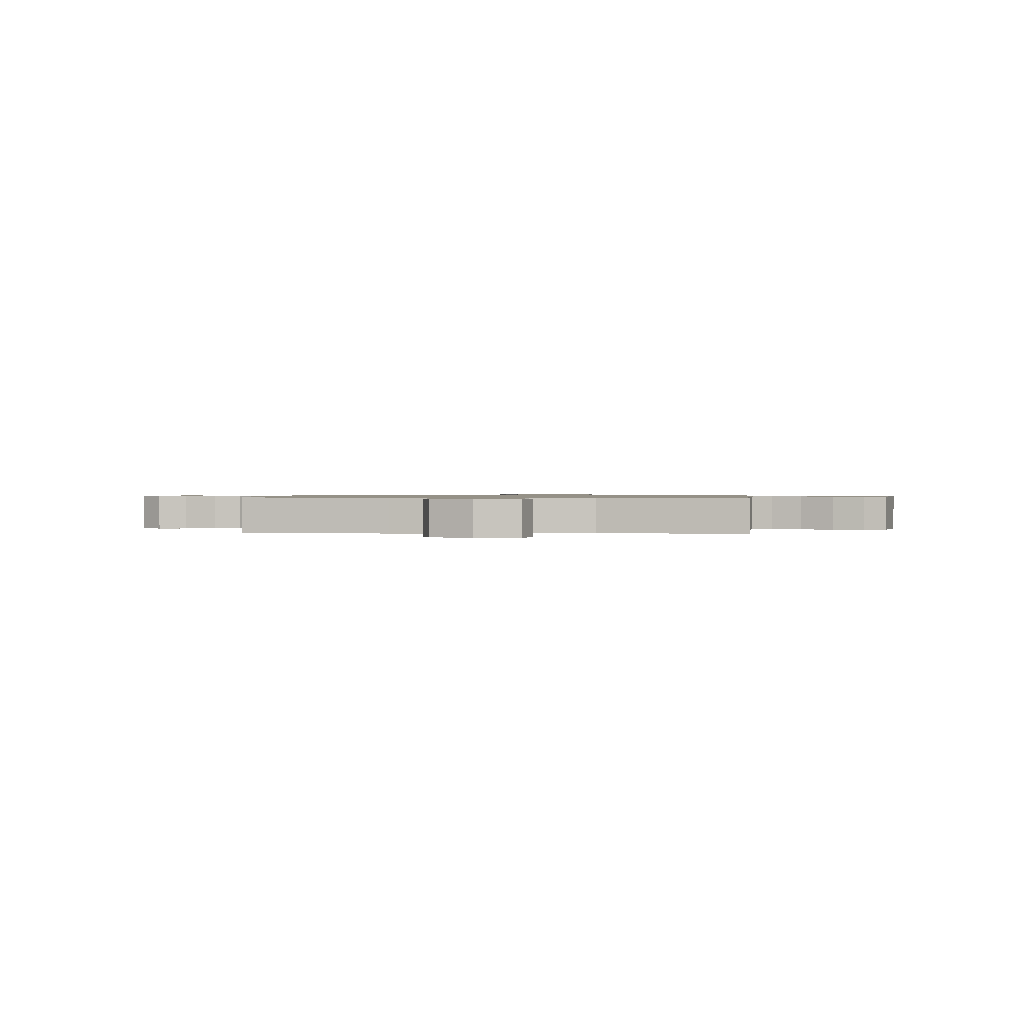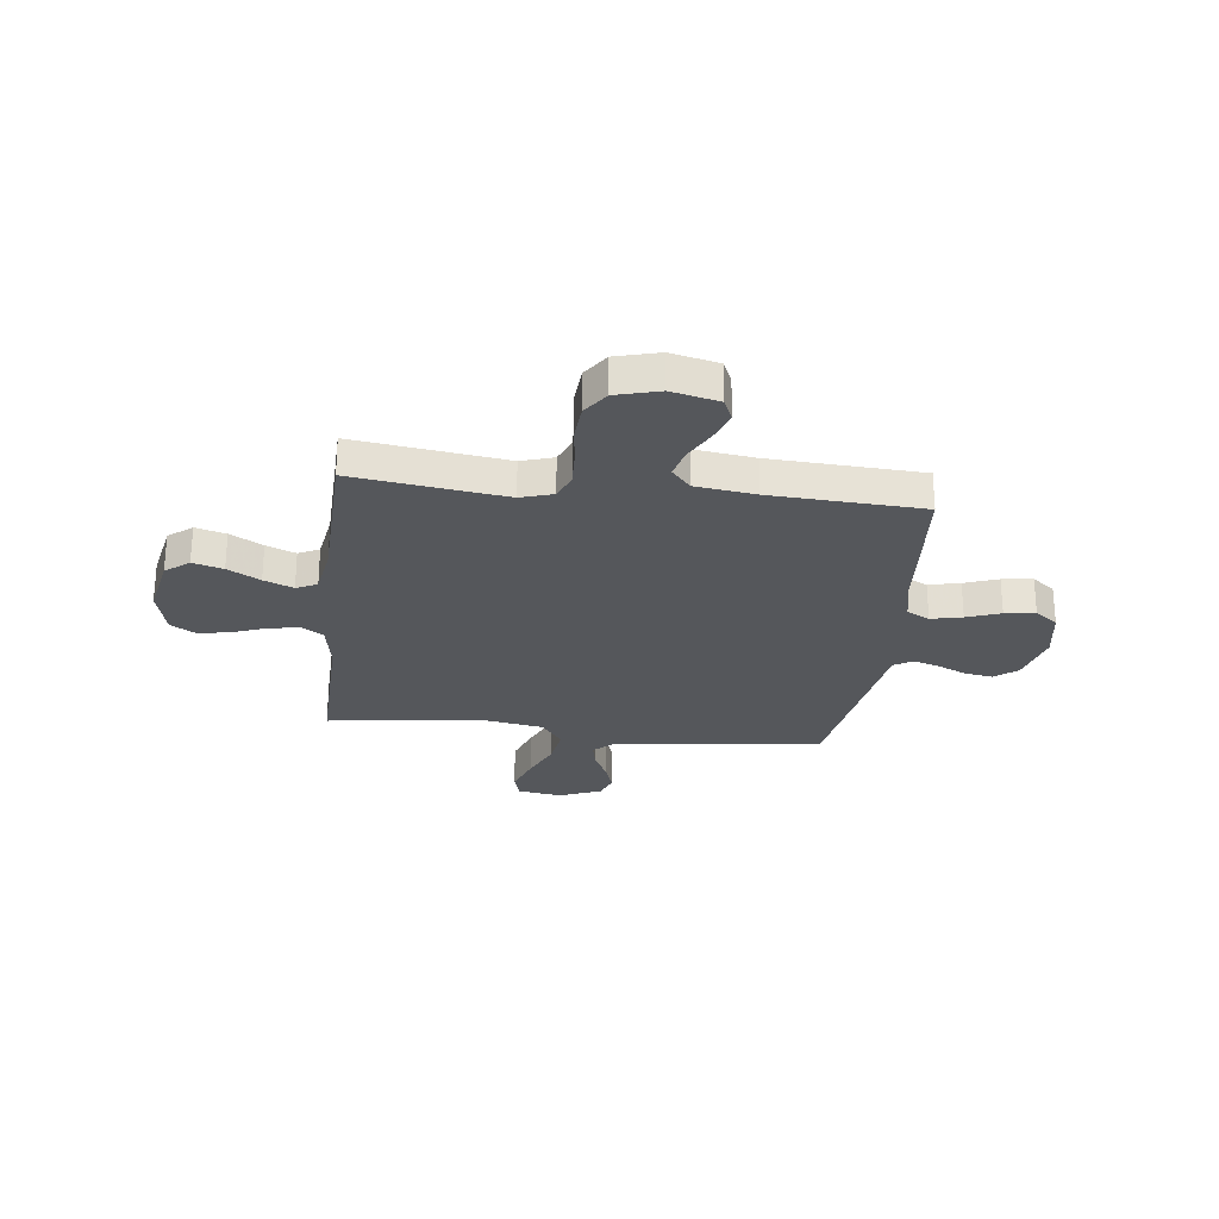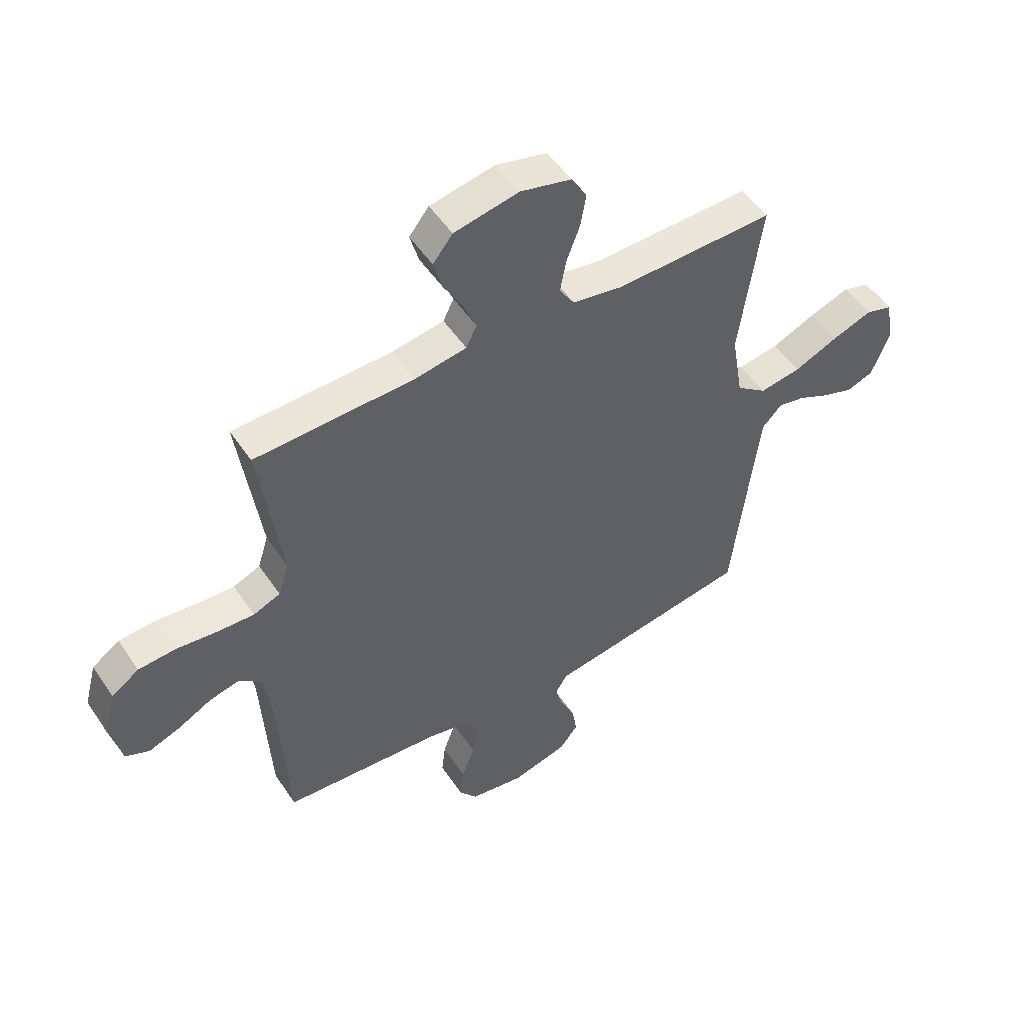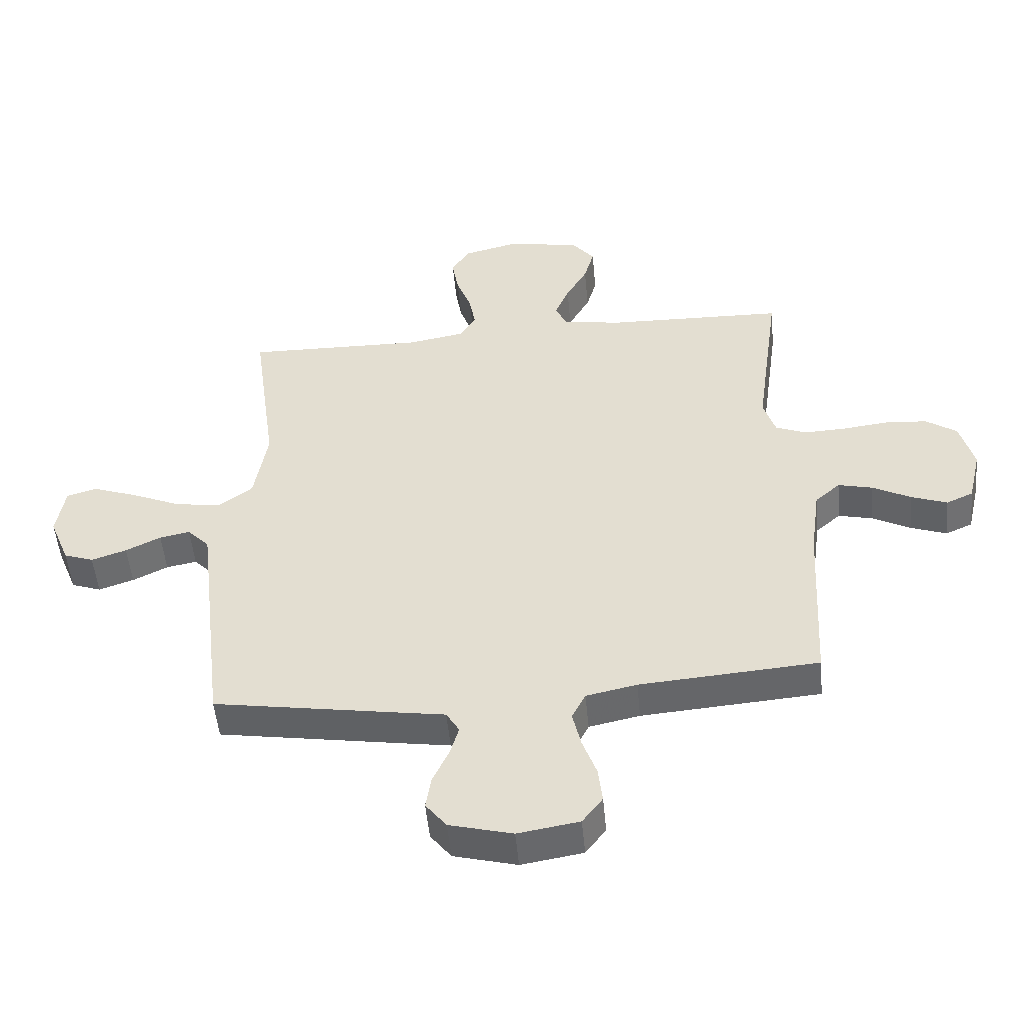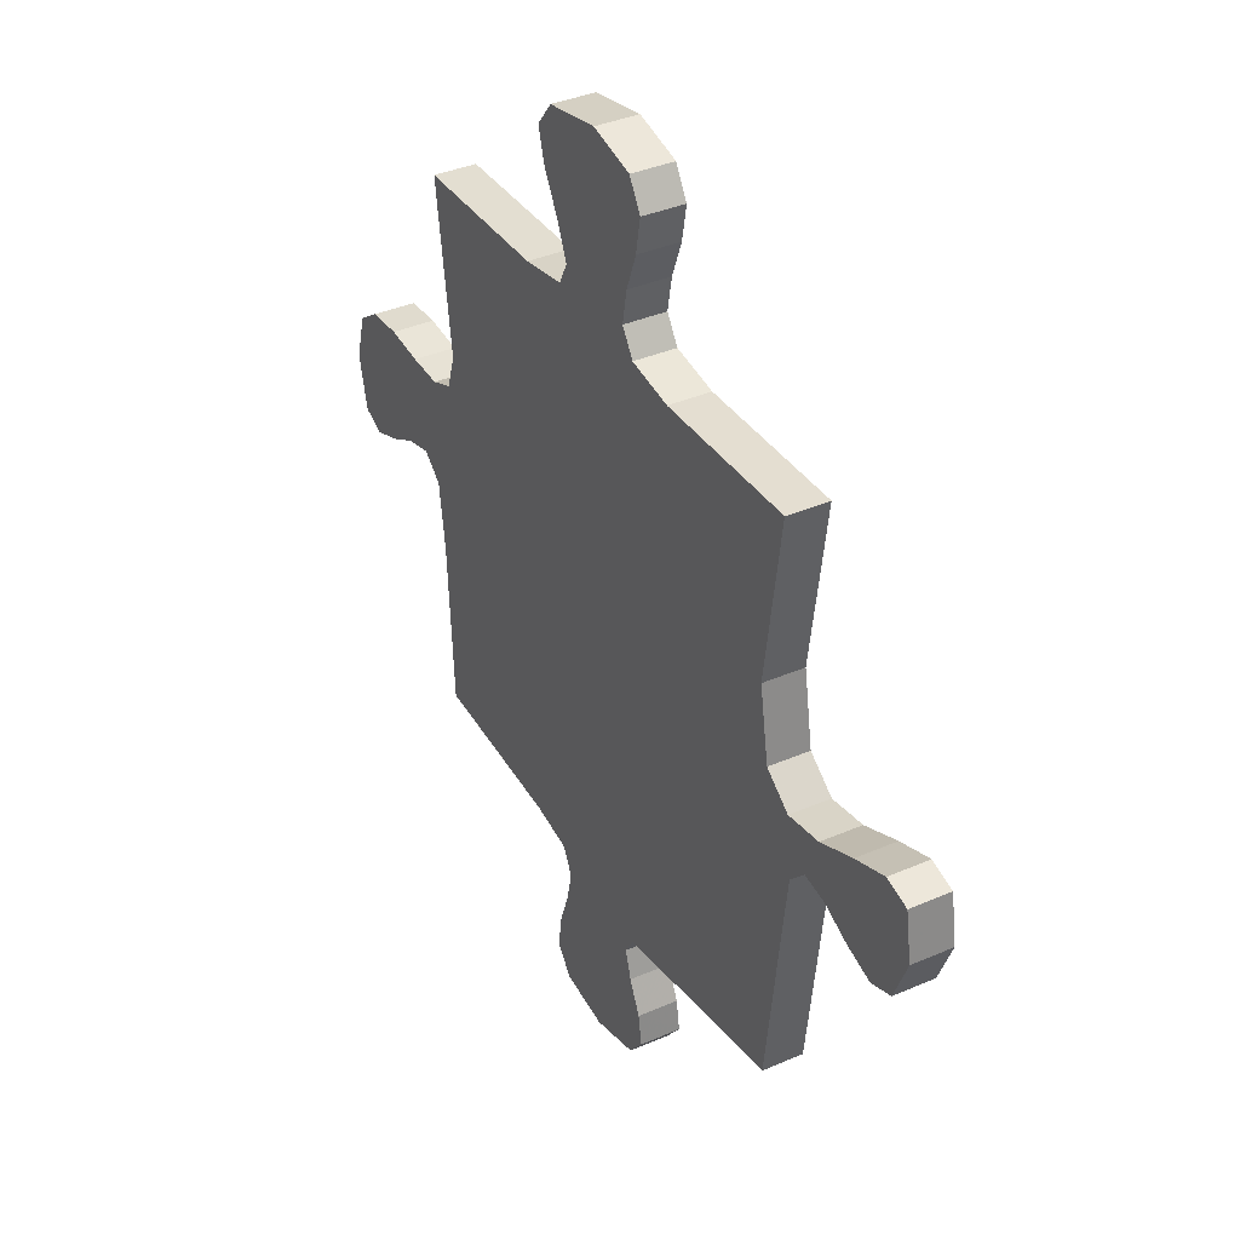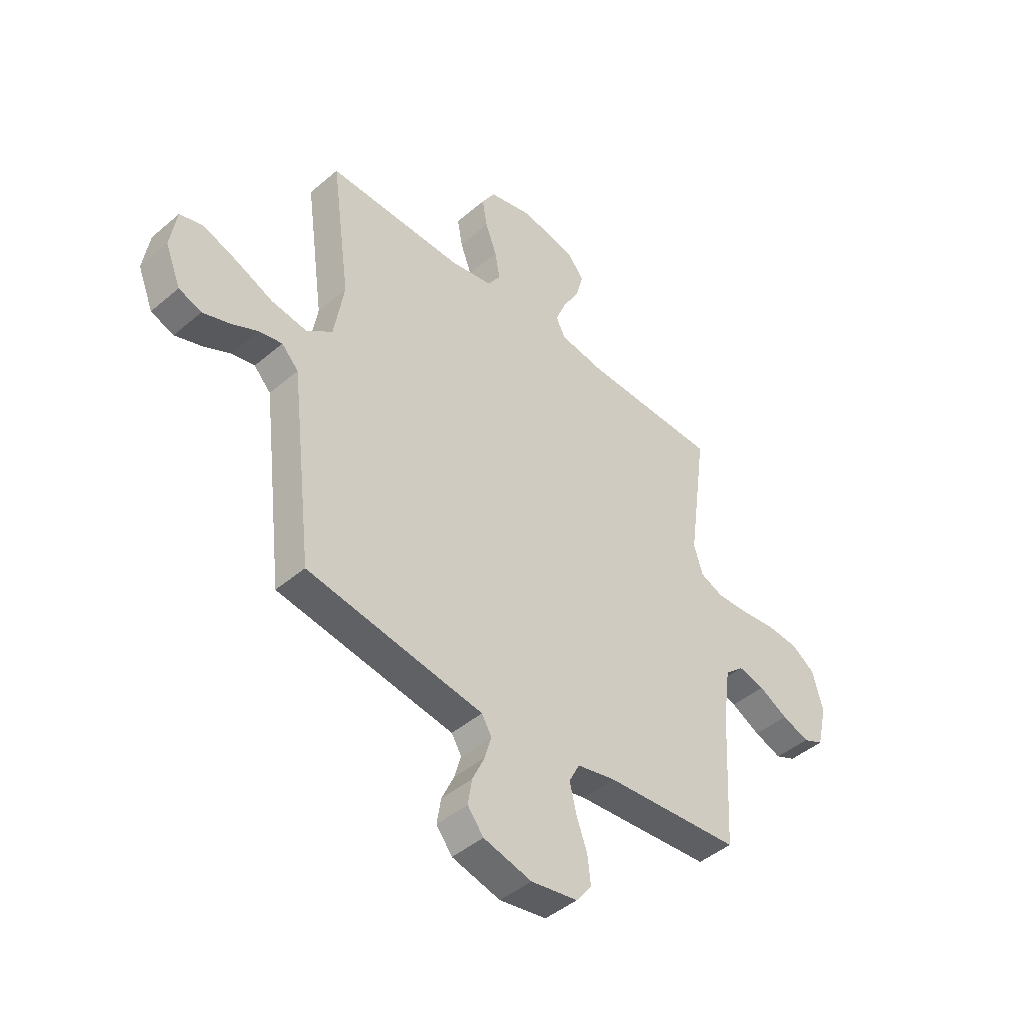
<metadata>
{"format":"obj","ext":"obj","renderer":"f3d","projection":"perspective","resolution":1024,"background":"white","views":[{"elev":0.8,"azim":-84.5,"up":"+Y"},{"elev":-26.4,"azim":83.3,"up":"+Y"},{"elev":51.3,"azim":147.2,"up":"+Z"},{"elev":-51.0,"azim":5.3,"up":"+Z"},{"elev":37.6,"azim":-119.1,"up":"+Z"},{"elev":-44.5,"azim":-45.2,"up":"+Z"}]}
</metadata>
<code>
v -0.5 0.07 -0.5
v -0.535 0.07 -0.2
v -0.549 0.07 -0.083
v -0.586 0.07 -0.044
v -0.637 0.07 -0.054
v -0.696 0.07 -0.083
v -0.755 0.07 -0.103
v -0.805 0.07 -0.085
v -0.839 0.07 0
v -0.825 0.07 0.087
v -0.774 0.07 0.102
v -0.699 0.07 0.075
v -0.616 0.07 0.039
v -0.538 0.07 0.027
v -0.481 0.07 0.07
v -0.459 0.07 0.2
v -0.5 0.07 0.5
v -0.2 0.07 0.494
v -0.106 0.07 0.511
v -0.078 0.07 0.554
v -0.089 0.07 0.615
v -0.114 0.07 0.682
v -0.125 0.07 0.745
v -0.096 0.07 0.794
v 0 0.07 0.818
v 0.122 0.07 0.794
v 0.159 0.07 0.747
v 0.142 0.07 0.687
v 0.106 0.07 0.623
v 0.082 0.07 0.565
v 0.102 0.07 0.524
v 0.2 0.07 0.508
v 0.5 0.07 0.5
v 0.459 0.07 0.2
v 0.479 0.07 0.136
v 0.53 0.07 0.115
v 0.6 0.07 0.118
v 0.677 0.07 0.127
v 0.748 0.07 0.122
v 0.8 0.07 0.086
v 0.823 0.07 0
v 0.801 0.07 -0.094
v 0.756 0.07 -0.114
v 0.696 0.07 -0.092
v 0.632 0.07 -0.058
v 0.574 0.07 -0.044
v 0.532 0.07 -0.081
v 0.516 0.07 -0.2
v 0.5 0.07 -0.5
v 0.2 0.07 -0.523
v 0.115 0.07 -0.541
v 0.092 0.07 -0.586
v 0.106 0.07 -0.648
v 0.13 0.07 -0.715
v 0.137 0.07 -0.776
v 0.103 0.07 -0.821
v 0 0.07 -0.838
v -0.106 0.07 -0.81
v -0.141 0.07 -0.765
v -0.132 0.07 -0.709
v -0.105 0.07 -0.651
v -0.09 0.07 -0.6
v -0.112 0.07 -0.563
v -0.2 0.07 -0.549
v -0.5 0 -0.5
v -0.535 0 -0.2
v -0.549 0 -0.083
v -0.586 0 -0.044
v -0.637 0 -0.054
v -0.696 0 -0.083
v -0.755 0 -0.103
v -0.805 0 -0.085
v -0.839 0 0
v -0.825 0 0.087
v -0.774 0 0.102
v -0.699 0 0.075
v -0.616 0 0.039
v -0.538 0 0.027
v -0.481 0 0.07
v -0.459 0 0.2
v -0.5 0 0.5
v -0.2 0 0.494
v -0.106 0 0.511
v -0.078 0 0.554
v -0.089 0 0.615
v -0.114 0 0.682
v -0.125 0 0.745
v -0.096 0 0.794
v 0 0 0.818
v 0.122 0 0.794
v 0.159 0 0.747
v 0.142 0 0.687
v 0.106 0 0.623
v 0.082 0 0.565
v 0.102 0 0.524
v 0.2 0 0.508
v 0.5 0 0.5
v 0.459 0 0.2
v 0.479 0 0.136
v 0.53 0 0.115
v 0.6 0 0.118
v 0.677 0 0.127
v 0.748 0 0.122
v 0.8 0 0.086
v 0.823 0 0
v 0.801 0 -0.094
v 0.756 0 -0.114
v 0.696 0 -0.092
v 0.632 0 -0.058
v 0.574 0 -0.044
v 0.532 0 -0.081
v 0.516 0 -0.2
v 0.5 0 -0.5
v 0.2 0 -0.523
v 0.115 0 -0.541
v 0.092 0 -0.586
v 0.106 0 -0.648
v 0.13 0 -0.715
v 0.137 0 -0.776
v 0.103 0 -0.821
v 0 0 -0.838
v -0.106 0 -0.81
v -0.141 0 -0.765
v -0.132 0 -0.709
v -0.105 0 -0.651
v -0.09 0 -0.6
v -0.112 0 -0.563
v -0.2 0 -0.549
f 63 64 1 2
f 59 60 61
f 58 59 61
f 57 58 61
f 56 57 61
f 55 56 61
f 54 55 61
f 53 54 61
f 52 53 61 62
f 51 52 62 63
f 48 49 50
f 63 2 3
f 51 63 3
f 50 51 3
f 48 50 3
f 47 48 3
f 43 44 45
f 42 43 45
f 41 42 45
f 40 41 45
f 39 40 45
f 38 39 45
f 37 38 45
f 36 37 45 46
f 47 3 4
f 46 47 4
f 36 46 4
f 35 36 4
f 32 33 34
f 34 35 4
f 32 34 4
f 31 32 4
f 27 28 29
f 26 27 29
f 25 26 29
f 24 25 29
f 23 24 29
f 22 23 29
f 21 22 29
f 20 21 29 30
f 19 20 30 31
f 16 17 18
f 18 19 31
f 16 18 31
f 15 16 31
f 11 12 13
f 10 11 13
f 9 10 13
f 8 9 13
f 7 8 13
f 6 7 13
f 5 6 13
f 5 13 14
f 15 31 4 5
f 5 14 15
f 66 65 128 127
f 125 124 123
f 125 123 122
f 125 122 121
f 125 121 120
f 125 120 119
f 125 119 118
f 125 118 117
f 126 125 117 116
f 127 126 116 115
f 114 113 112
f 67 66 127
f 67 127 115
f 67 115 114
f 67 114 112
f 67 112 111
f 109 108 107
f 109 107 106
f 109 106 105
f 109 105 104
f 109 104 103
f 109 103 102
f 109 102 101
f 110 109 101 100
f 68 67 111
f 68 111 110
f 68 110 100
f 68 100 99
f 98 97 96
f 68 99 98
f 68 98 96
f 68 96 95
f 93 92 91
f 93 91 90
f 93 90 89
f 93 89 88
f 93 88 87
f 93 87 86
f 93 86 85
f 94 93 85 84
f 95 94 84 83
f 82 81 80
f 95 83 82
f 95 82 80
f 95 80 79
f 77 76 75
f 77 75 74
f 77 74 73
f 77 73 72
f 77 72 71
f 77 71 70
f 77 70 69
f 78 77 69
f 69 68 95 79
f 79 78 69
f 1 65 66 2
f 2 66 67 3
f 3 67 68 4
f 4 68 69 5
f 5 69 70 6
f 6 70 71 7
f 7 71 72 8
f 8 72 73 9
f 9 73 74 10
f 10 74 75 11
f 11 75 76 12
f 12 76 77 13
f 13 77 78 14
f 14 78 79 15
f 15 79 80 16
f 16 80 81 17
f 17 81 82 18
f 18 82 83 19
f 19 83 84 20
f 20 84 85 21
f 21 85 86 22
f 22 86 87 23
f 23 87 88 24
f 24 88 89 25
f 25 89 90 26
f 26 90 91 27
f 27 91 92 28
f 28 92 93 29
f 29 93 94 30
f 30 94 95 31
f 31 95 96 32
f 32 96 97 33
f 33 97 98 34
f 34 98 99 35
f 35 99 100 36
f 36 100 101 37
f 37 101 102 38
f 38 102 103 39
f 39 103 104 40
f 40 104 105 41
f 41 105 106 42
f 42 106 107 43
f 43 107 108 44
f 44 108 109 45
f 45 109 110 46
f 46 110 111 47
f 47 111 112 48
f 48 112 113 49
f 49 113 114 50
f 50 114 115 51
f 51 115 116 52
f 52 116 117 53
f 53 117 118 54
f 54 118 119 55
f 55 119 120 56
f 56 120 121 57
f 57 121 122 58
f 58 122 123 59
f 59 123 124 60
f 60 124 125 61
f 61 125 126 62
f 62 126 127 63
f 63 127 128 64
f 64 128 65 1

</code>
